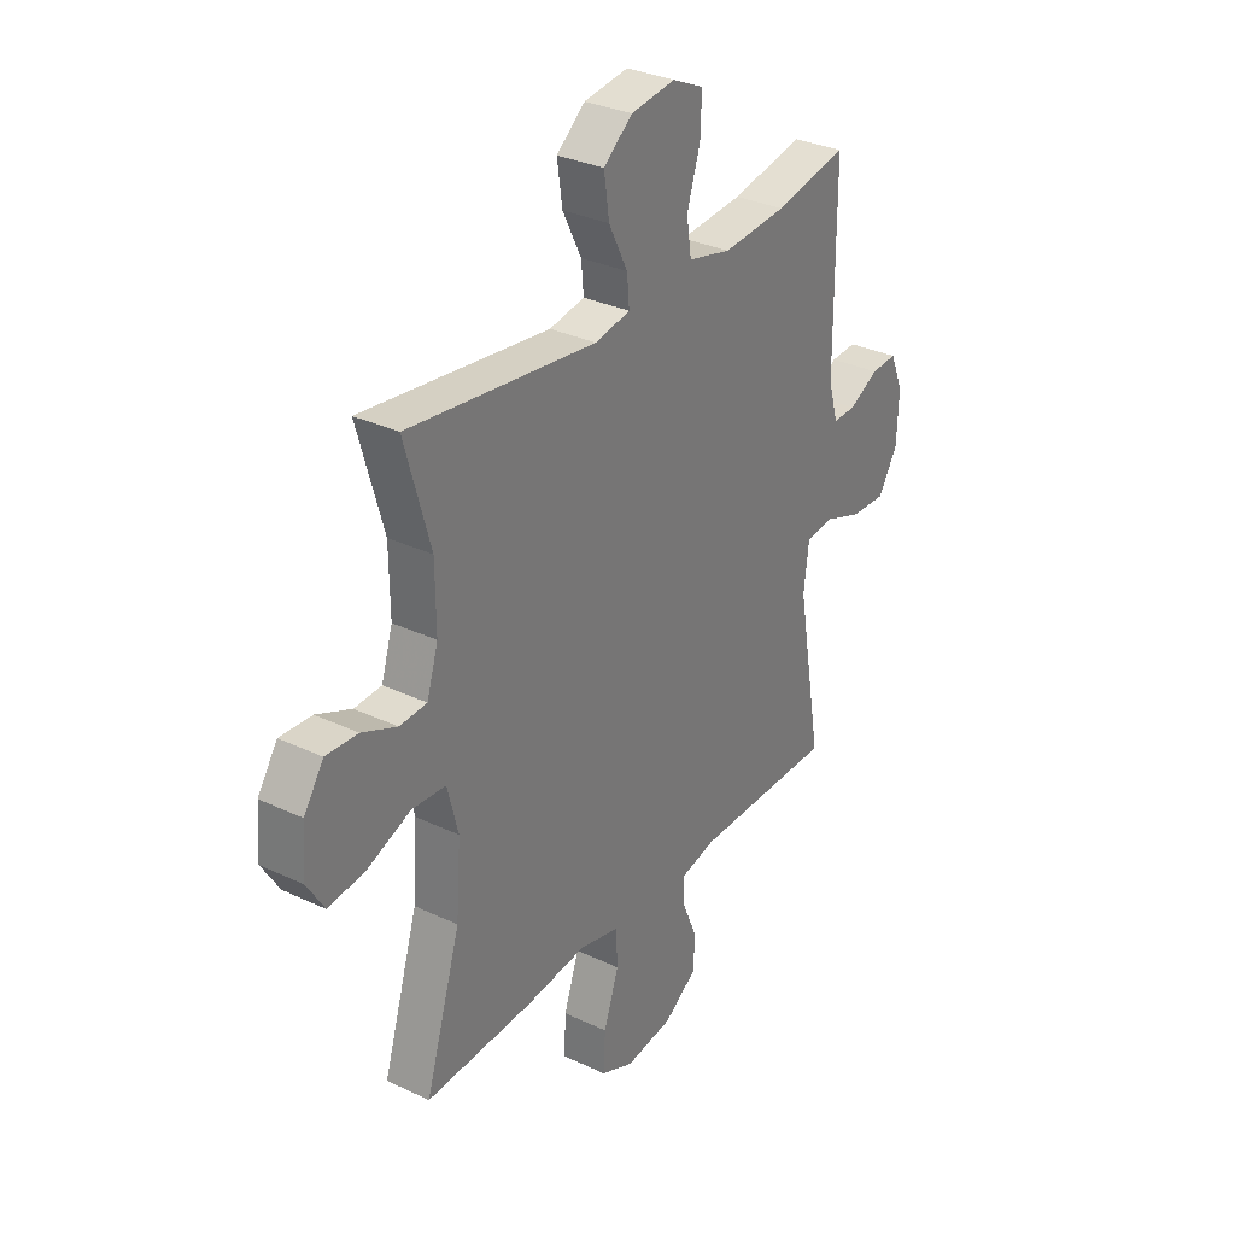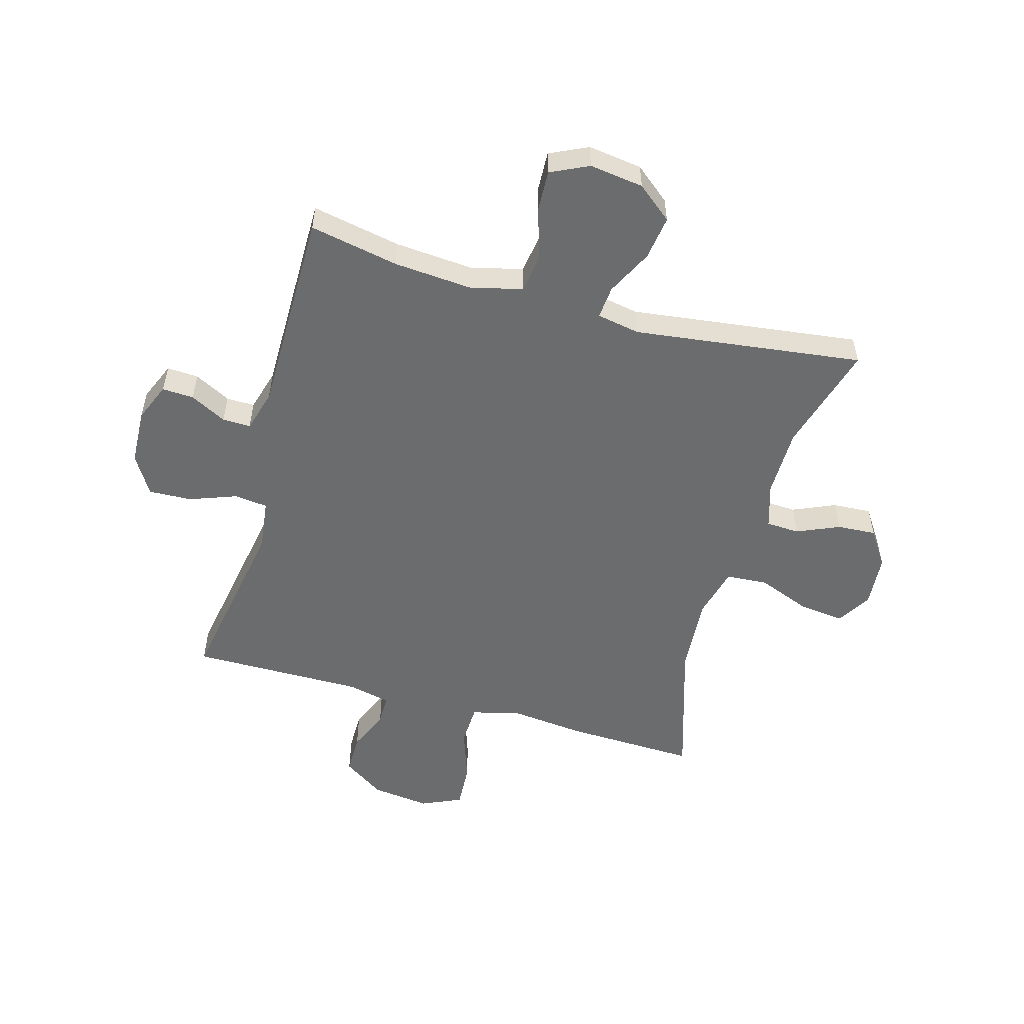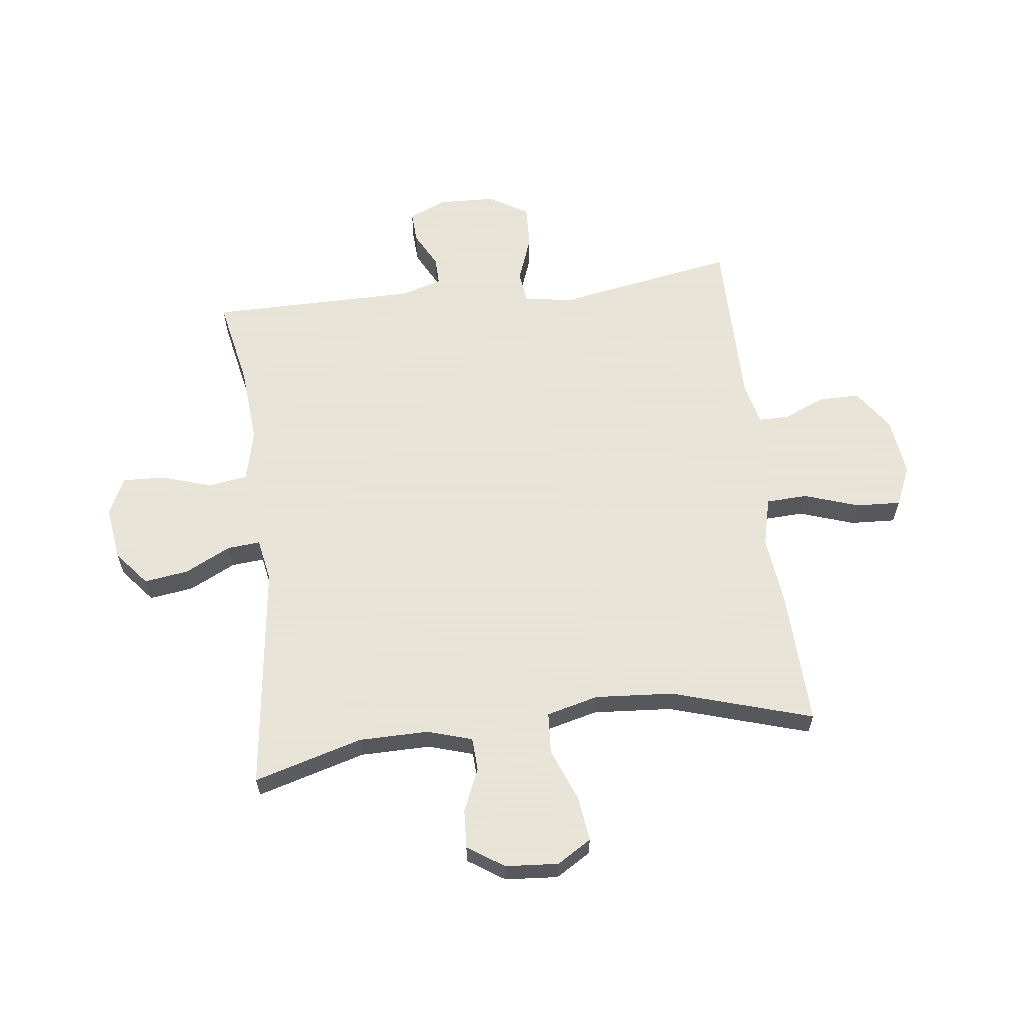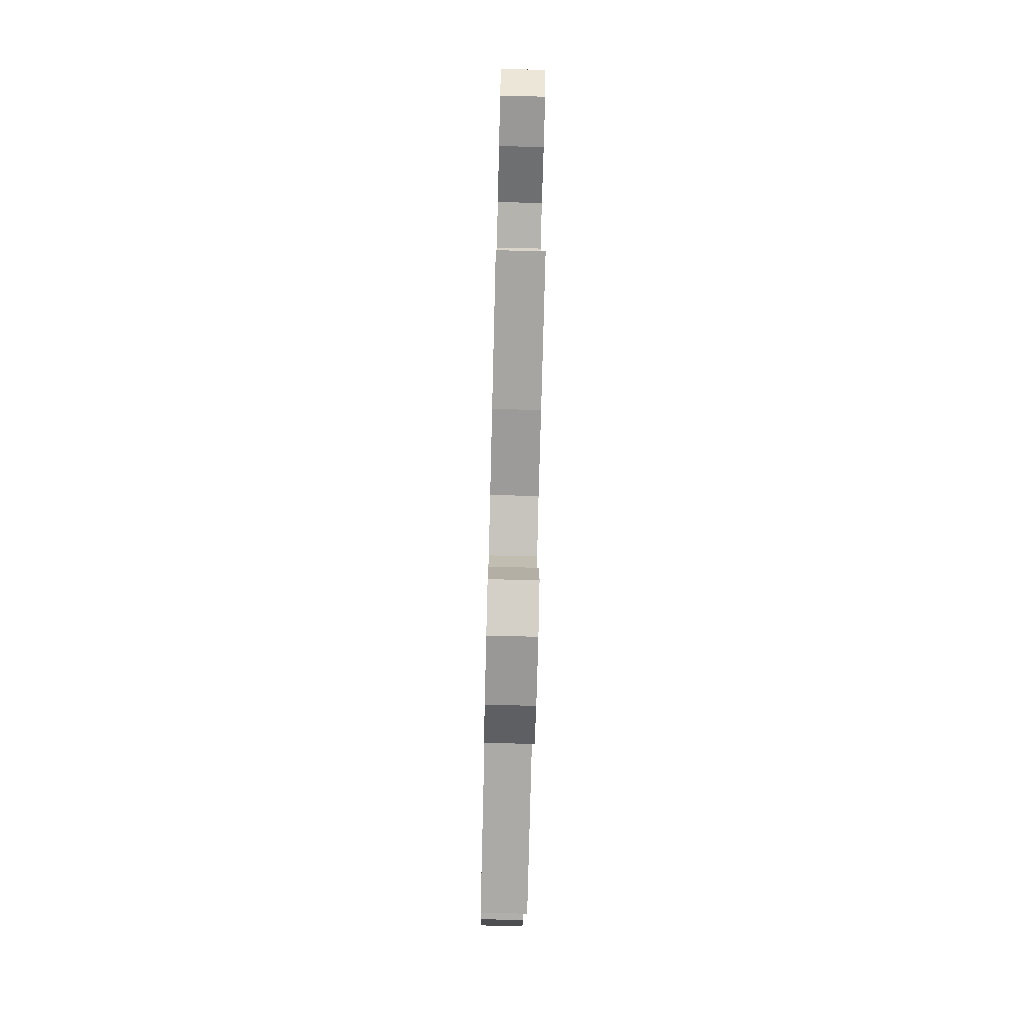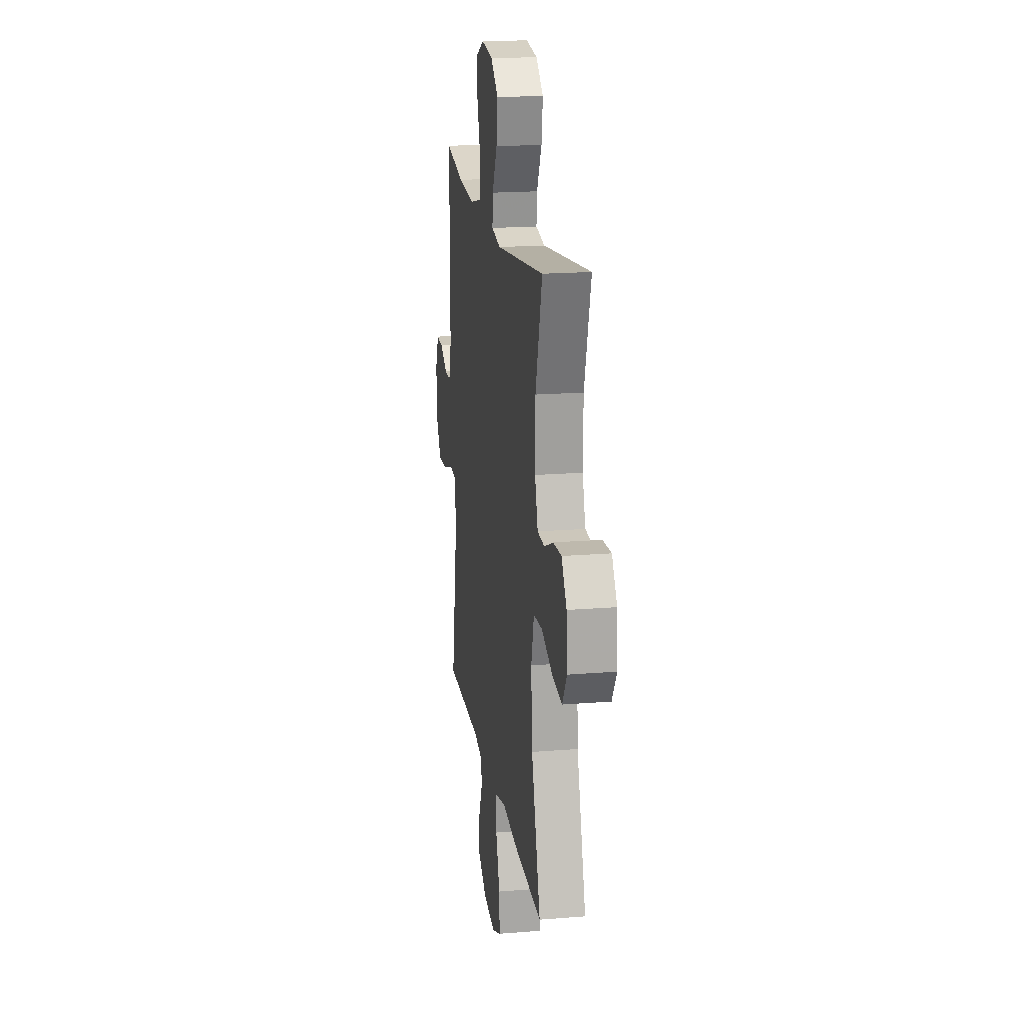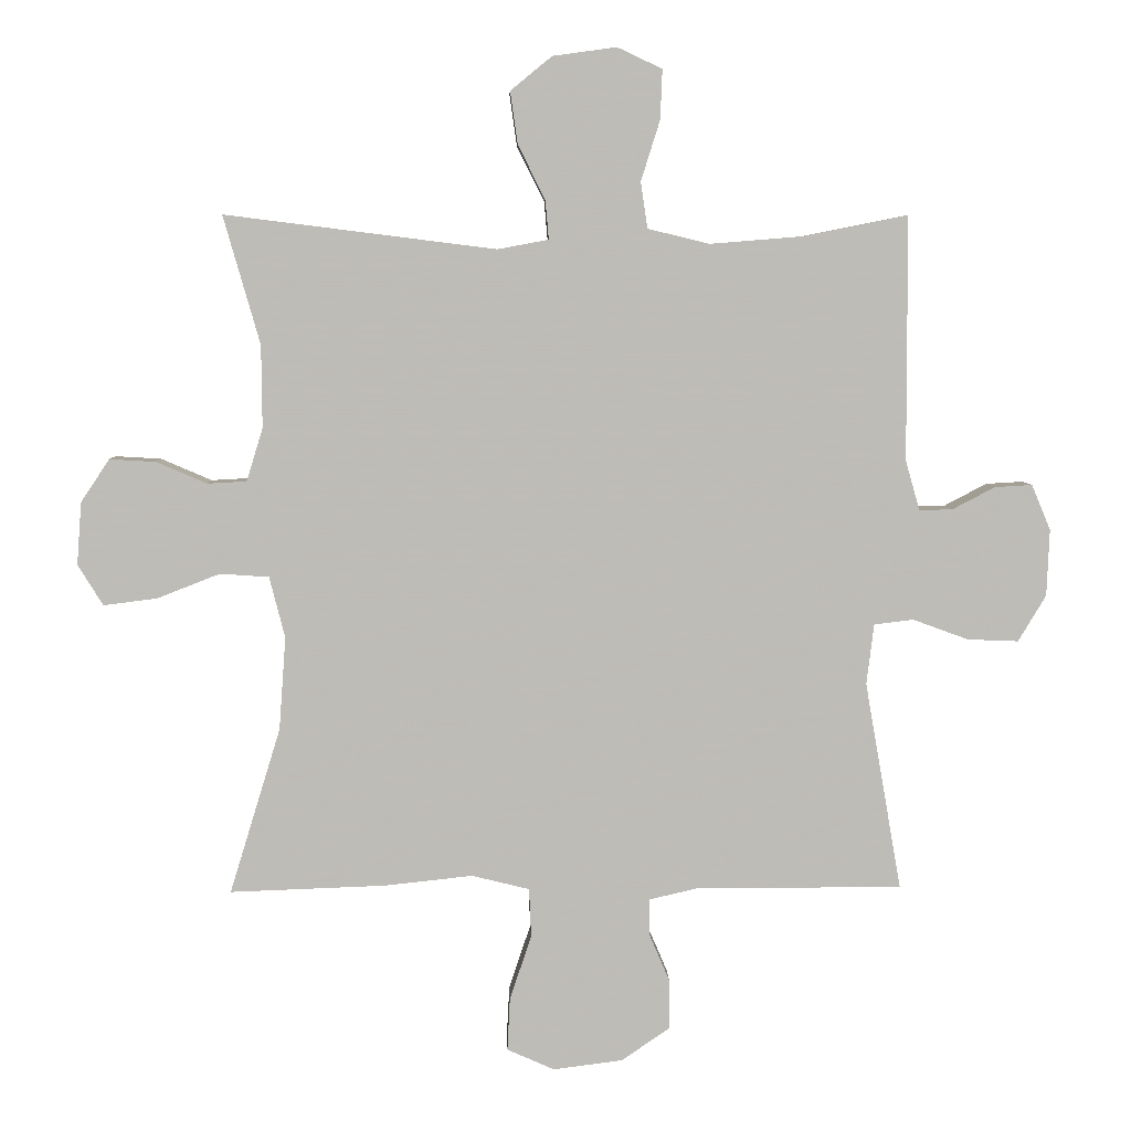
<metadata>
{"format":"obj","ext":"obj","renderer":"f3d","projection":"perspective","resolution":1024,"background":"white","views":[{"elev":31.6,"azim":123.9,"up":"+Z"},{"elev":-53.6,"azim":-15.6,"up":"+Y"},{"elev":61.4,"azim":83.0,"up":"+Y"},{"elev":-75.9,"azim":88.6,"up":"+Z"},{"elev":18.7,"azim":81.2,"up":"+Z"},{"elev":5.8,"azim":178.1,"up":"+Z"}]}
</metadata>
<code>
v 0.5 0.07 0.5
v 0.446 0.07 0.311
v 0.445 0.07 0.19
v 0.469 0.07 0.112
v 0.527 0.07 0.109
v 0.601 0.07 0.141
v 0.669 0.07 0.145
v 0.711 0.07 0.082
v 0.718 0.07 -0.01
v 0.681 0.07 -0.07
v 0.602 0.07 -0.06
v 0.51 0.07 -0.024
v 0.438 0.07 -0.029
v 0.415 0.07 -0.119
v 0.425 0.07 -0.256
v 0.5 0.07 -0.5
v 0.271 0.07 -0.492
v 0.141 0.07 -0.478
v 0.056 0.07 -0.499
v 0.053 0.07 -0.571
v 0.085 0.07 -0.666
v 0.089 0.07 -0.744
v 0.019 0.07 -0.775
v -0.083 0.07 -0.762
v -0.155 0.07 -0.713
v -0.155 0.07 -0.642
v -0.124 0.07 -0.569
v -0.124 0.07 -0.516
v -0.198 0.07 -0.499
v -0.5 0.07 -0.5
v -0.446 0.07 -0.192
v -0.457 0.07 -0.103
v -0.515 0.07 -0.096
v -0.597 0.07 -0.126
v -0.672 0.07 -0.129
v -0.713 0.07 -0.061
v -0.717 0.07 0.037
v -0.689 0.07 0.104
v -0.634 0.07 0.101
v -0.571 0.07 0.068
v -0.522 0.07 0.067
v -0.501 0.07 0.14
v -0.5 0.07 0.5
v -0.345 0.07 0.469
v -0.209 0.07 0.458
v -0.118 0.07 0.48
v -0.108 0.07 0.548
v -0.136 0.07 0.637
v -0.139 0.07 0.71
v -0.073 0.07 0.741
v 0.021 0.07 0.728
v 0.082 0.07 0.678
v 0.071 0.07 0.601
v 0.031 0.07 0.521
v 0.026 0.07 0.464
v 0.101 0.07 0.45
v 0.5 0 0.5
v 0.446 0 0.311
v 0.445 0 0.19
v 0.469 0 0.112
v 0.527 0 0.109
v 0.601 0 0.141
v 0.669 0 0.145
v 0.711 0 0.082
v 0.718 0 -0.01
v 0.681 0 -0.07
v 0.602 0 -0.06
v 0.51 0 -0.024
v 0.438 0 -0.029
v 0.415 0 -0.119
v 0.425 0 -0.256
v 0.5 0 -0.5
v 0.271 0 -0.492
v 0.141 0 -0.478
v 0.056 0 -0.499
v 0.053 0 -0.571
v 0.085 0 -0.666
v 0.089 0 -0.744
v 0.019 0 -0.775
v -0.083 0 -0.762
v -0.155 0 -0.713
v -0.155 0 -0.642
v -0.124 0 -0.569
v -0.124 0 -0.516
v -0.198 0 -0.499
v -0.5 0 -0.5
v -0.446 0 -0.192
v -0.457 0 -0.103
v -0.515 0 -0.096
v -0.597 0 -0.126
v -0.672 0 -0.129
v -0.713 0 -0.061
v -0.717 0 0.037
v -0.689 0 0.104
v -0.634 0 0.101
v -0.571 0 0.068
v -0.522 0 0.067
v -0.501 0 0.14
v -0.5 0 0.5
v -0.345 0 0.469
v -0.209 0 0.458
v -0.118 0 0.48
v -0.108 0 0.548
v -0.136 0 0.637
v -0.139 0 0.71
v -0.073 0 0.741
v 0.021 0 0.728
v 0.082 0 0.678
v 0.071 0 0.601
v 0.031 0 0.521
v 0.026 0 0.464
v 0.101 0 0.45
f 51 52 53 54
f 51 54 55
f 50 51 55
f 47 48 49 50
f 46 47 50 55
f 45 46 55 56
f 42 43 44
f 41 42 44 45
f 37 38 39 40
f 37 40 41
f 36 37 41
f 33 34 35 36
f 32 33 36 41
f 29 30 31
f 28 29 31 32
f 24 25 26 27
f 24 27 28
f 23 24 28
f 20 21 22 23
f 19 20 23 28
f 18 19 28 32
f 15 16 17 18
f 14 15 18 32
f 9 10 11 12
f 7 8 9 12
f 5 6 7 12
f 4 5 12 13
f 3 4 13 14
f 56 1 2
f 32 41 45 56
f 14 32 56
f 2 3 14 56
f 110 109 108 107
f 111 110 107
f 111 107 106
f 106 105 104 103
f 111 106 103 102
f 112 111 102 101
f 100 99 98
f 101 100 98 97
f 96 95 94 93
f 97 96 93
f 97 93 92
f 92 91 90 89
f 97 92 89 88
f 87 86 85
f 88 87 85 84
f 83 82 81 80
f 84 83 80
f 84 80 79
f 79 78 77 76
f 84 79 76 75
f 88 84 75 74
f 74 73 72 71
f 88 74 71 70
f 68 67 66 65
f 68 65 64 63
f 68 63 62 61
f 69 68 61 60
f 70 69 60 59
f 58 57 112
f 112 101 97 88
f 112 88 70
f 112 70 59 58
f 1 57 58 2
f 2 58 59 3
f 3 59 60 4
f 4 60 61 5
f 5 61 62 6
f 6 62 63 7
f 7 63 64 8
f 8 64 65 9
f 9 65 66 10
f 10 66 67 11
f 11 67 68 12
f 12 68 69 13
f 13 69 70 14
f 14 70 71 15
f 15 71 72 16
f 16 72 73 17
f 17 73 74 18
f 18 74 75 19
f 19 75 76 20
f 20 76 77 21
f 21 77 78 22
f 22 78 79 23
f 23 79 80 24
f 24 80 81 25
f 25 81 82 26
f 26 82 83 27
f 27 83 84 28
f 28 84 85 29
f 29 85 86 30
f 30 86 87 31
f 31 87 88 32
f 32 88 89 33
f 33 89 90 34
f 34 90 91 35
f 35 91 92 36
f 36 92 93 37
f 37 93 94 38
f 38 94 95 39
f 39 95 96 40
f 40 96 97 41
f 41 97 98 42
f 42 98 99 43
f 43 99 100 44
f 44 100 101 45
f 45 101 102 46
f 46 102 103 47
f 47 103 104 48
f 48 104 105 49
f 49 105 106 50
f 50 106 107 51
f 51 107 108 52
f 52 108 109 53
f 53 109 110 54
f 54 110 111 55
f 55 111 112 56
f 56 112 57 1

</code>
